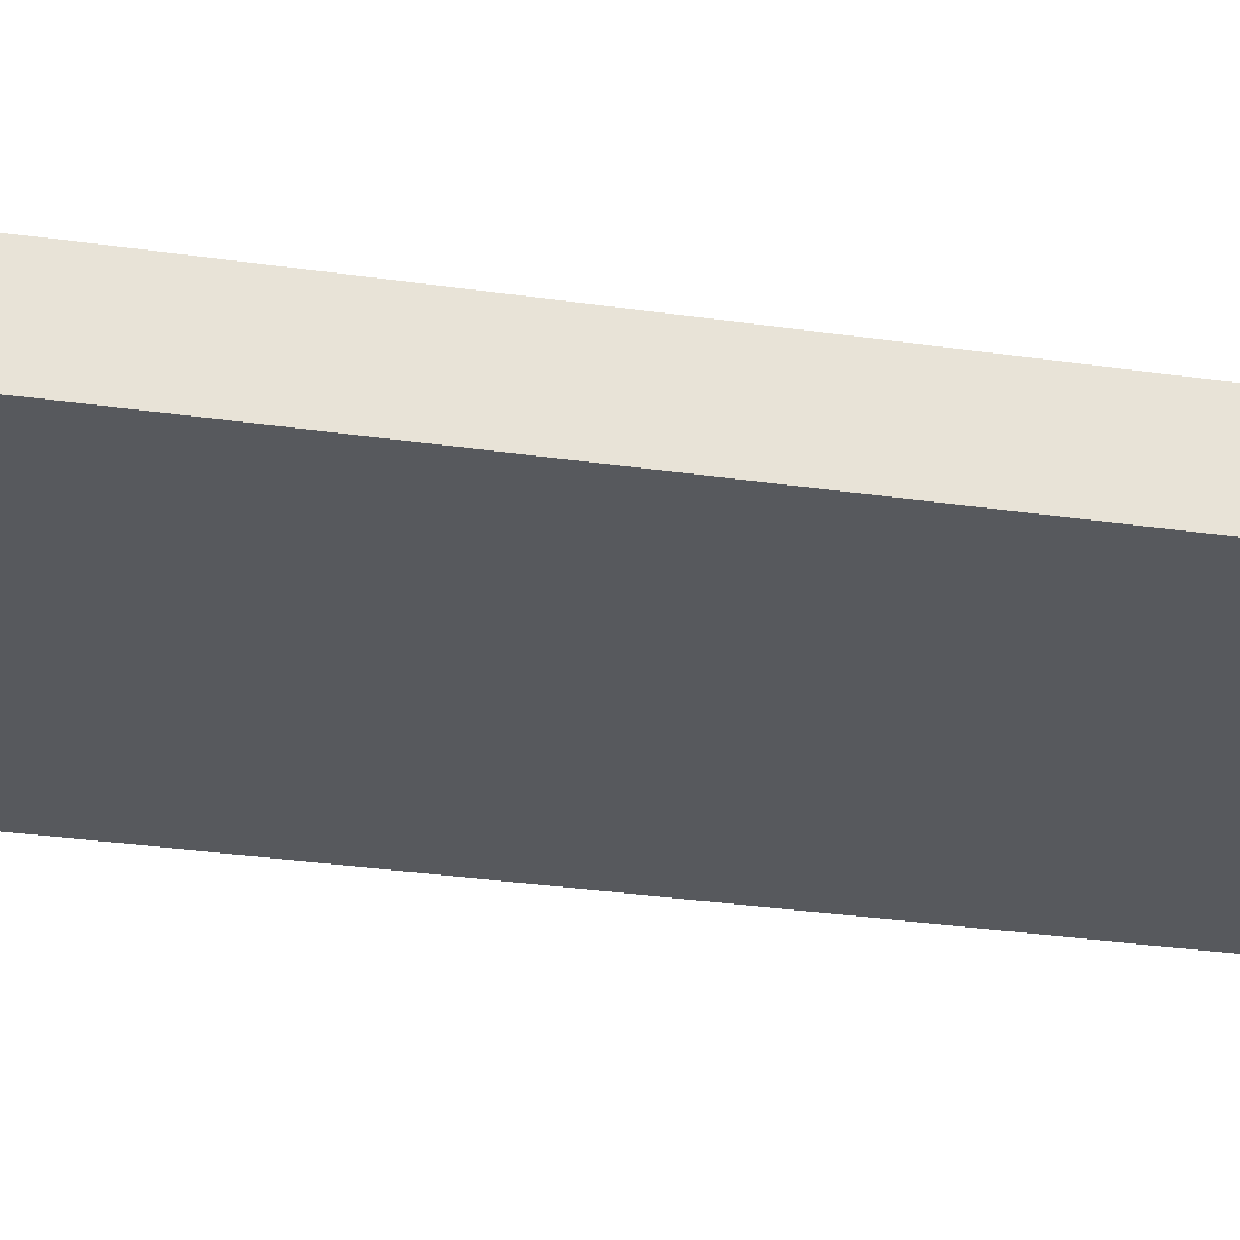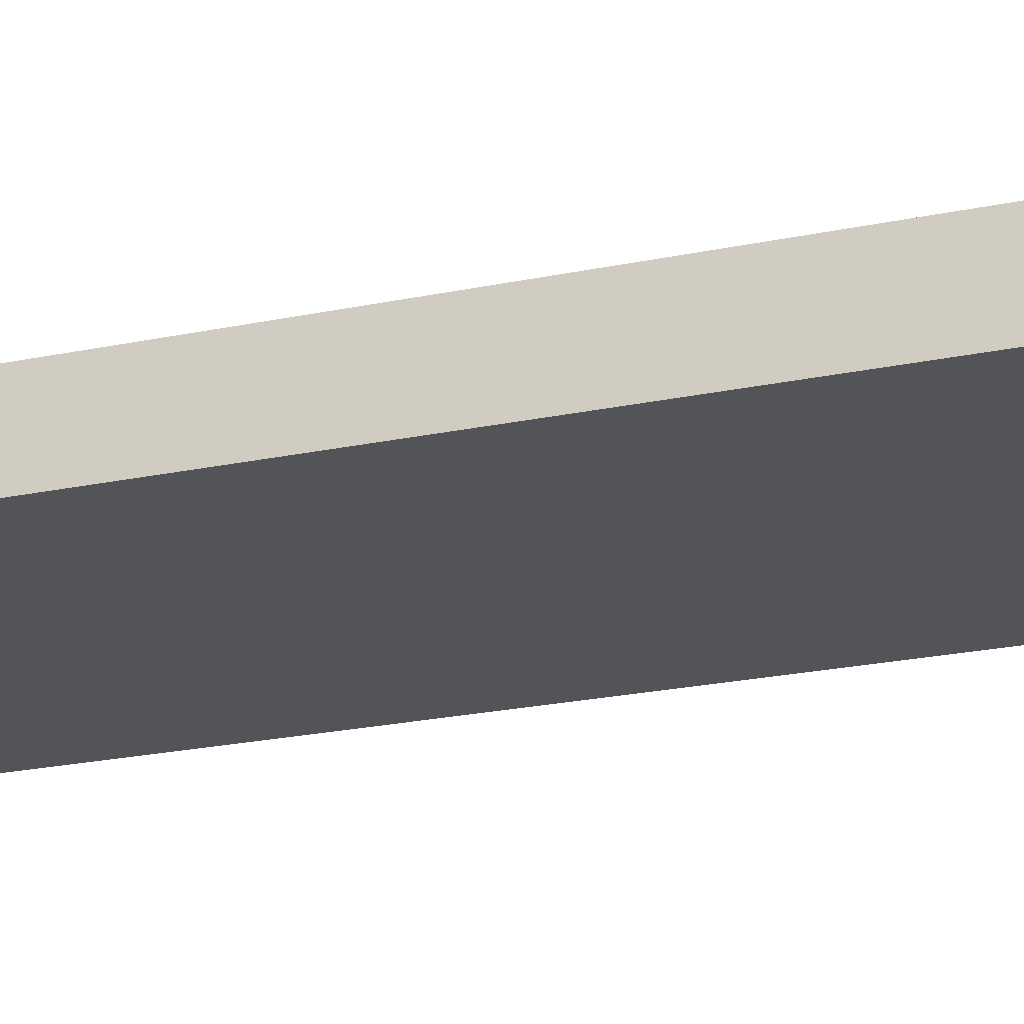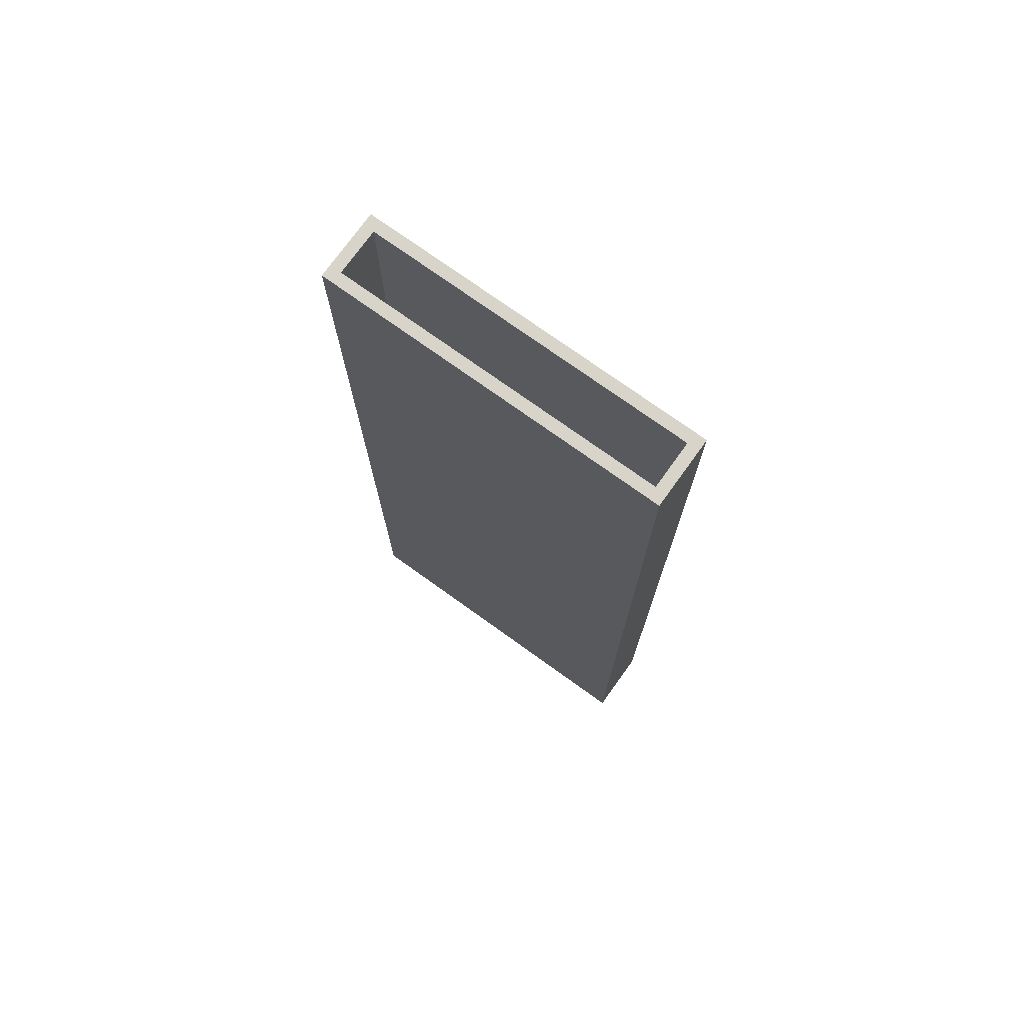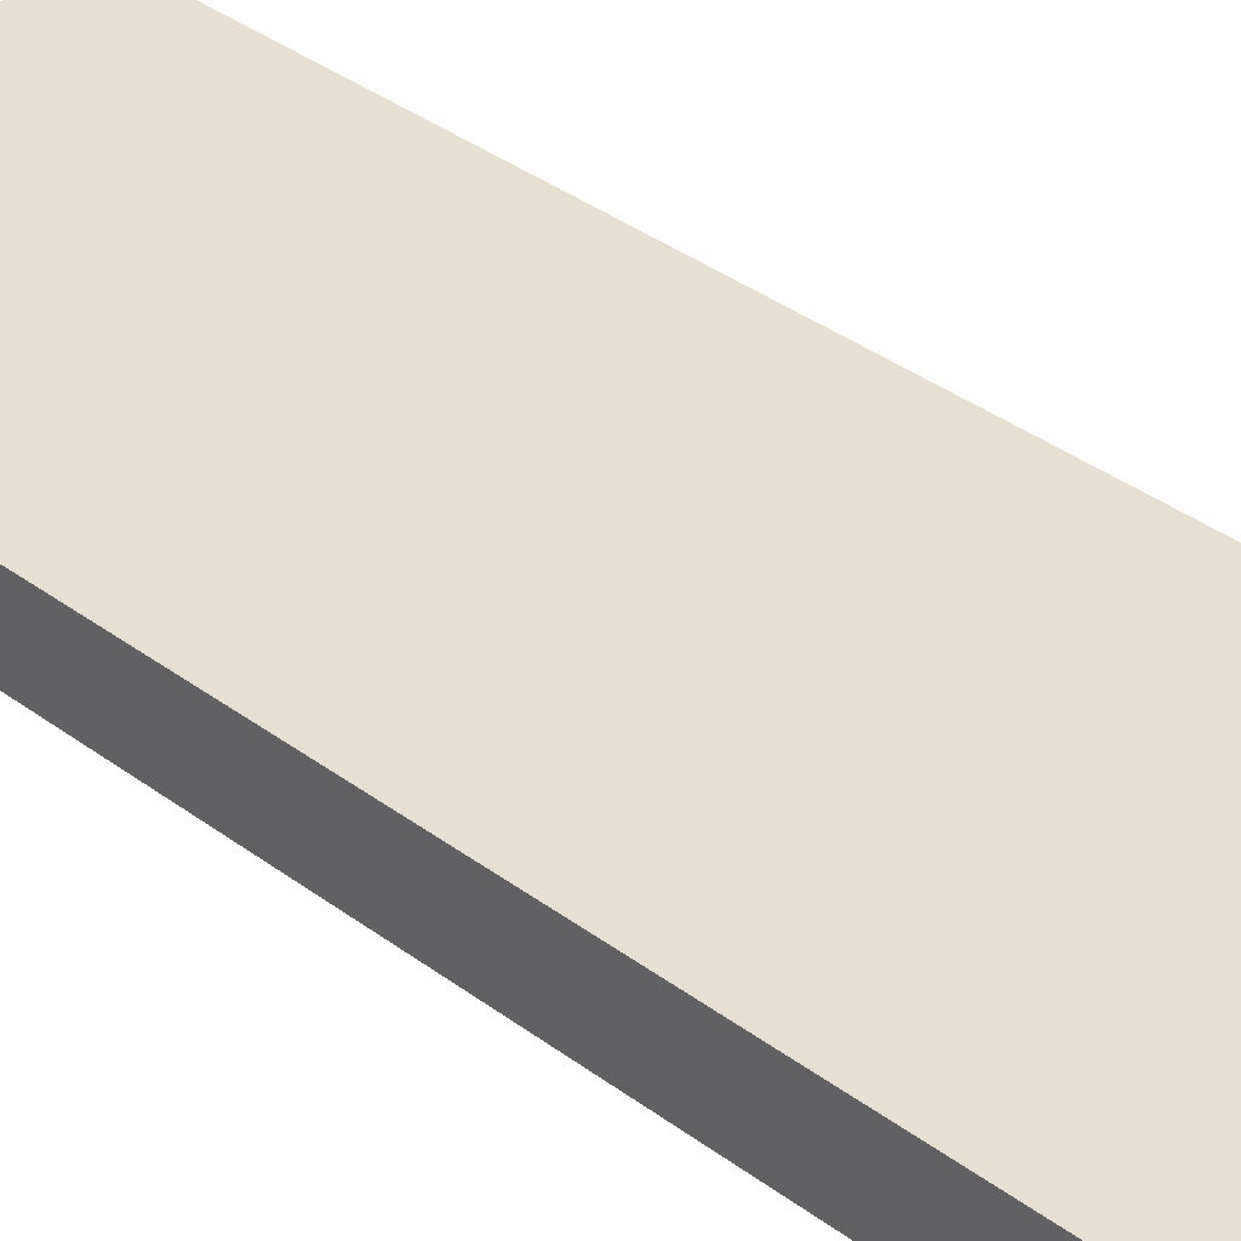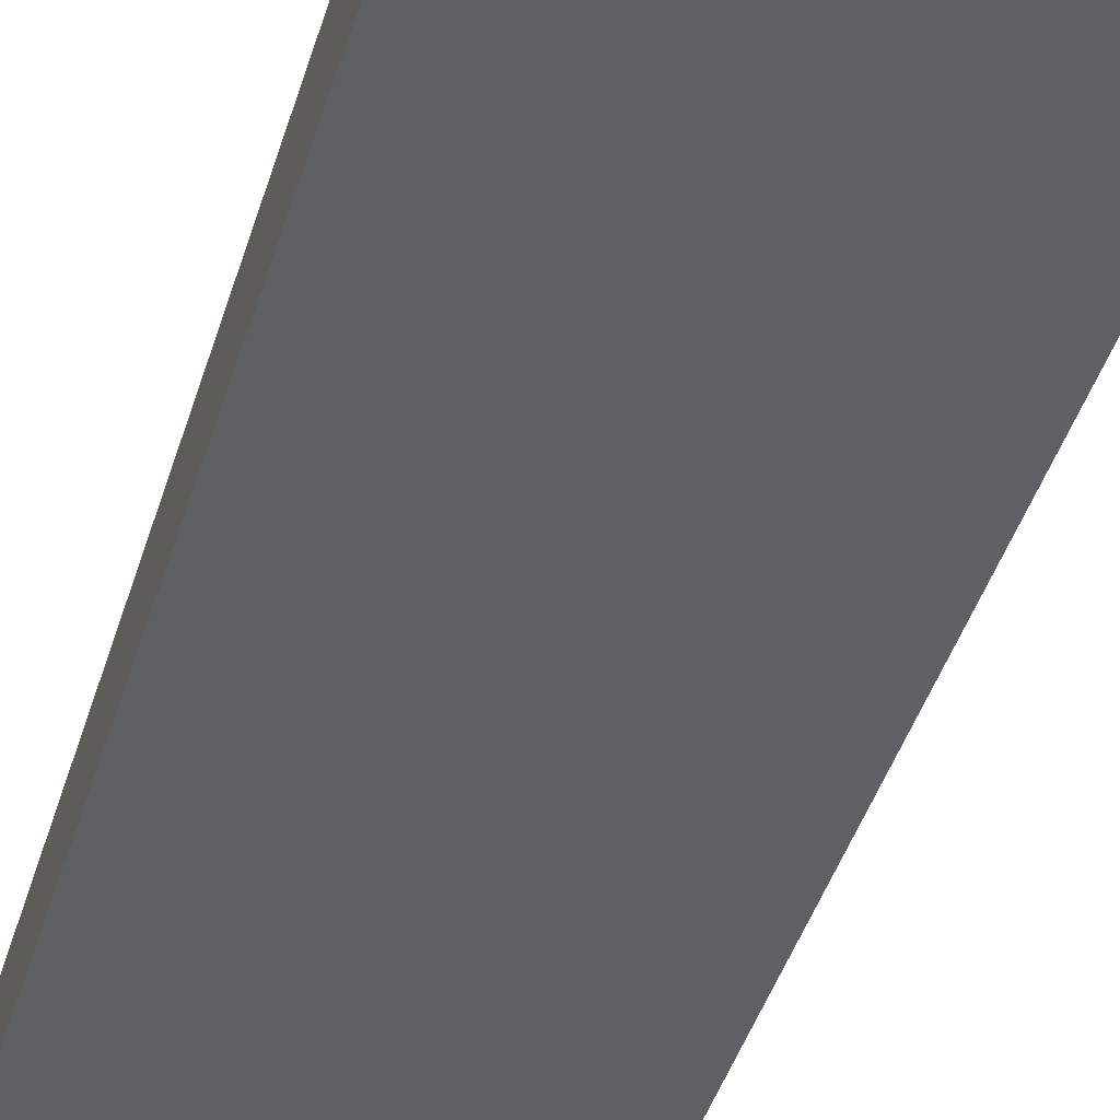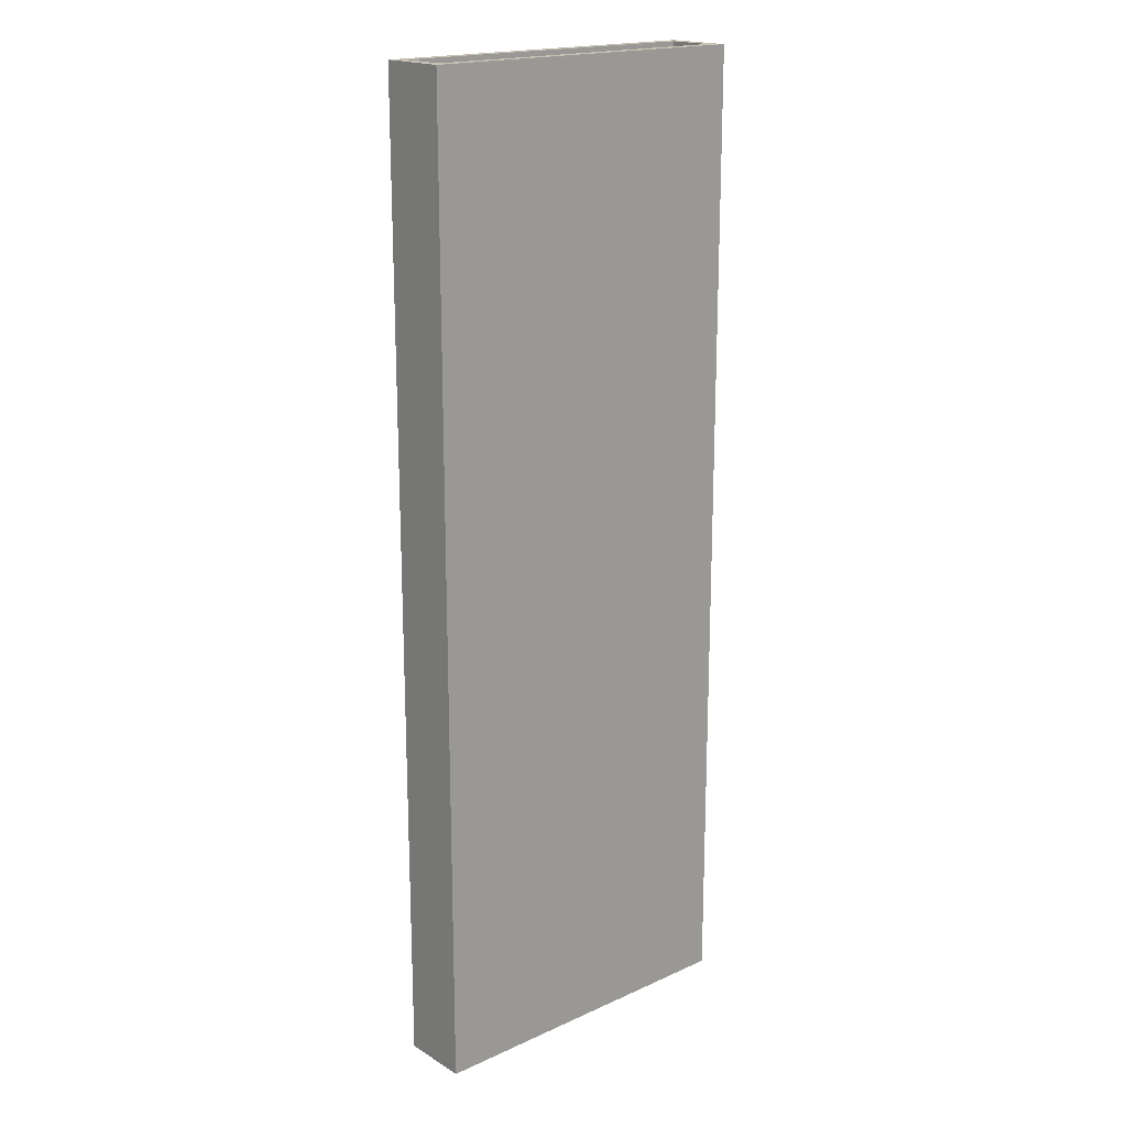
<metadata>
{"format":"obj","ext":"obj","renderer":"f3d","projection":"perspective","resolution":1024,"background":"white","views":[{"elev":-29.4,"azim":77.4,"up":"+Y"},{"elev":-22.9,"azim":-70.1,"up":"+Y"},{"elev":74.8,"azim":35.7,"up":"+Z"},{"elev":38.4,"azim":132.9,"up":"+Y"},{"elev":-44.3,"azim":163.2,"up":"+Y"},{"elev":18.6,"azim":139.1,"up":"+Z"}]}
</metadata>
<code>
v -7 -1 0
v -7 1 0
v -7 1 42.85
v -7 -1 42.85
v 7 -1 0
v -7 -1 0
v -7 -1 42.85
v 7 -1 42.85
v 7 1 0
v 7 -1 0
v 7 -1 42.85
v 7 1 42.85
v -7 1 0
v 7 1 0
v 7 1 42.85
v -7 1 42.85
v -7.5 1.5 0
v -7.5 -1.5 0
v -7.5 -1.5 42.85
v -7.5 1.5 42.85
v 7.5 1.5 0
v -7.5 1.5 0
v -7.5 1.5 42.85
v 7.5 1.5 42.85
v 7.5 -1.5 0
v 7.5 1.5 0
v 7.5 1.5 42.85
v 7.5 -1.5 42.85
v -7.5 -1.5 0
v 7.5 -1.5 0
v 7.5 -1.5 42.85
v -7.5 -1.5 42.85
v -7 1 42.85
v 7 1 42.85
v 7 -1 42.85
v -7 -1 42.85
v -7.5 -1.5 42.85
v 7.5 -1.5 42.85
v 7.5 1.5 42.85
v -7.5 1.5 42.85
v 7 1 0
v -7 1 0
v -7 -1 0
v 7 -1 0
v 7.5 -1.5 0
v -7.5 -1.5 0
v -7.5 1.5 0
v 7.5 1.5 0
g ca48fb4c-e2af-11ea-8373-54bf646e7e1f
f 1 2 4
f 4 2 3
g ca492268-e2af-11ea-a76e-54bf646e7e1f
f 5 6 8
f 8 6 7
g ca497092-e2af-11ea-9b77-54bf646e7e1f
f 9 10 12
f 12 10 11
g ca499790-e2af-11ea-b0ca-54bf646e7e1f
f 13 14 16
f 16 14 15
g ca49e59e-e2af-11ea-84f8-54bf646e7e1f
f 17 18 20
f 20 18 19
g ca4a33ca-e2af-11ea-9263-54bf646e7e1f
f 21 22 24
f 24 22 23
g ca4a5ada-e2af-11ea-aef6-54bf646e7e1f
f 25 26 28
f 28 26 27
g ca4aa8fe-e2af-11ea-935e-54bf646e7e1f
f 29 30 32
f 32 30 31
g ca4ad00c-e2af-11ea-9294-54bf646e7e1f
f 34 40 33
f 33 40 37
f 33 37 36
f 36 37 38
f 36 38 35
f 35 38 34
f 34 38 39
f 34 39 40
g ca4b453a-e2af-11ea-9e7c-54bf646e7e1f
f 42 48 41
f 41 48 45
f 41 45 44
f 44 45 46
f 44 46 43
f 43 46 42
f 42 46 47
f 42 47 48

</code>
